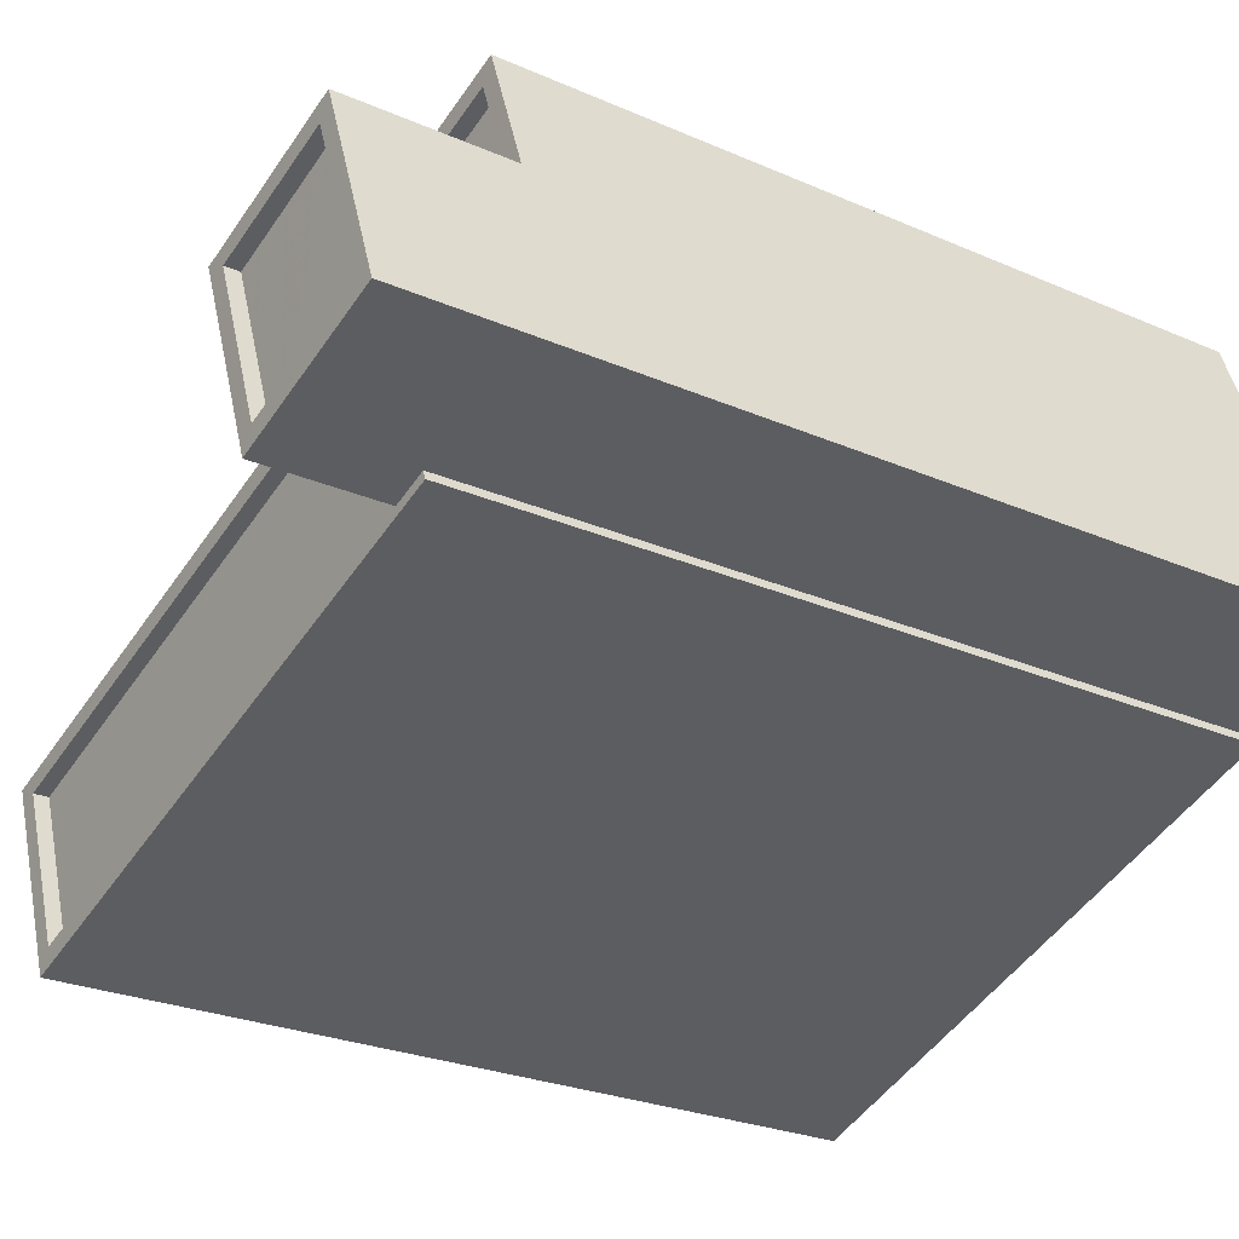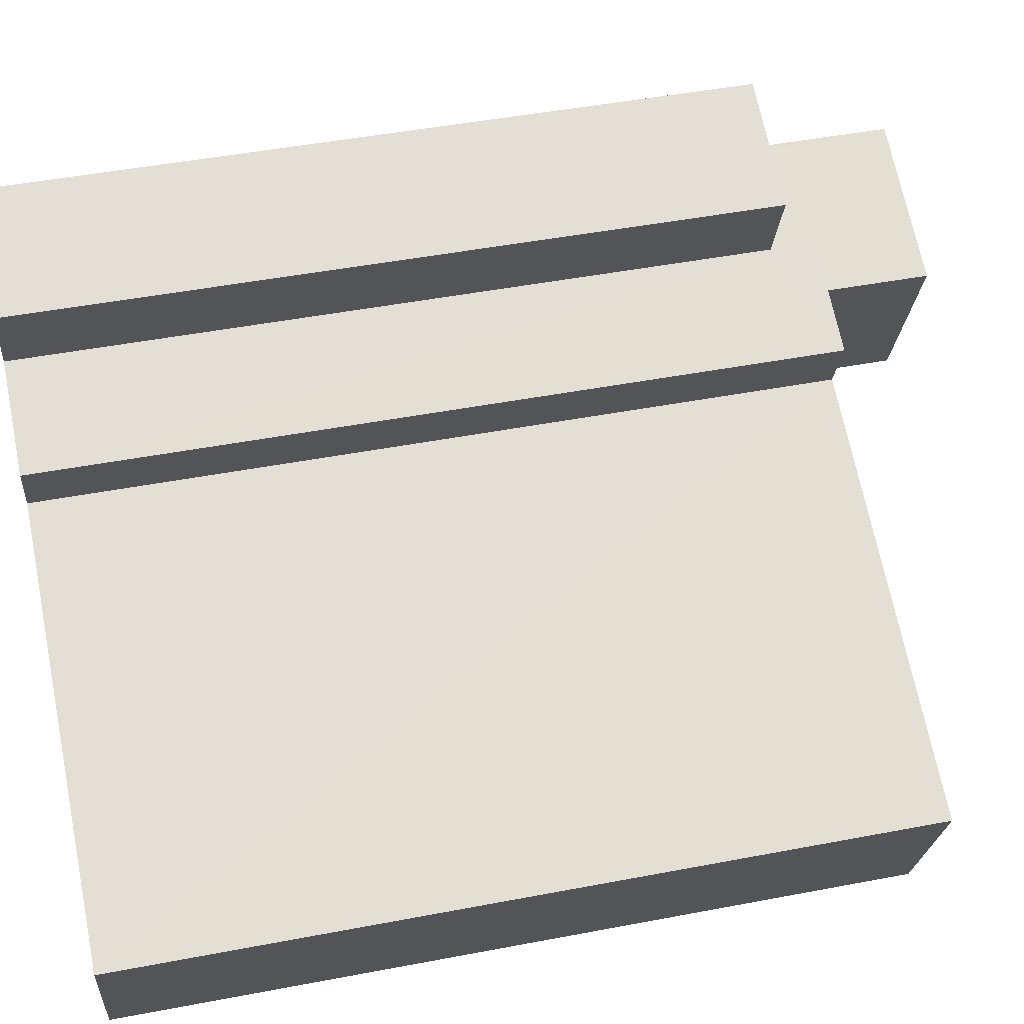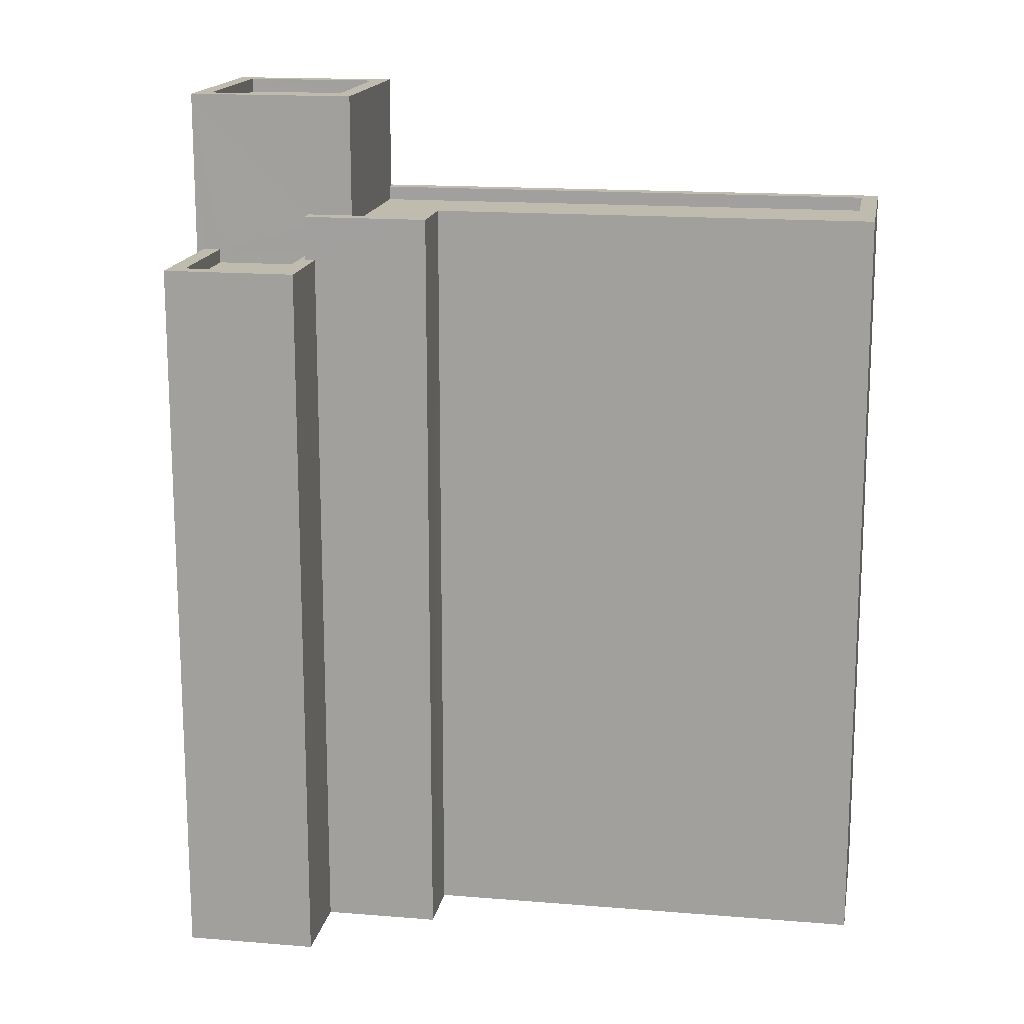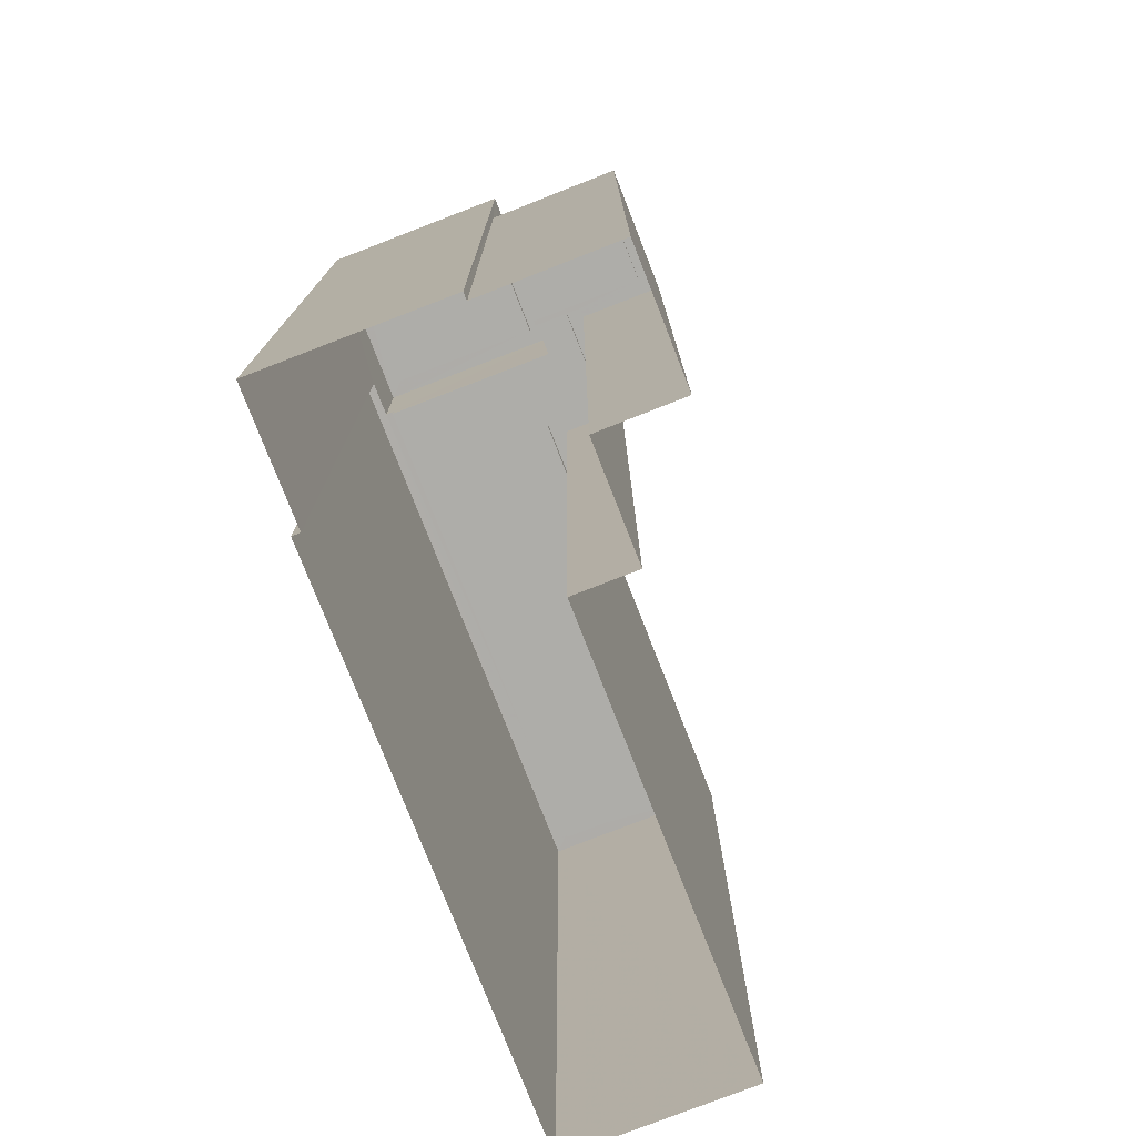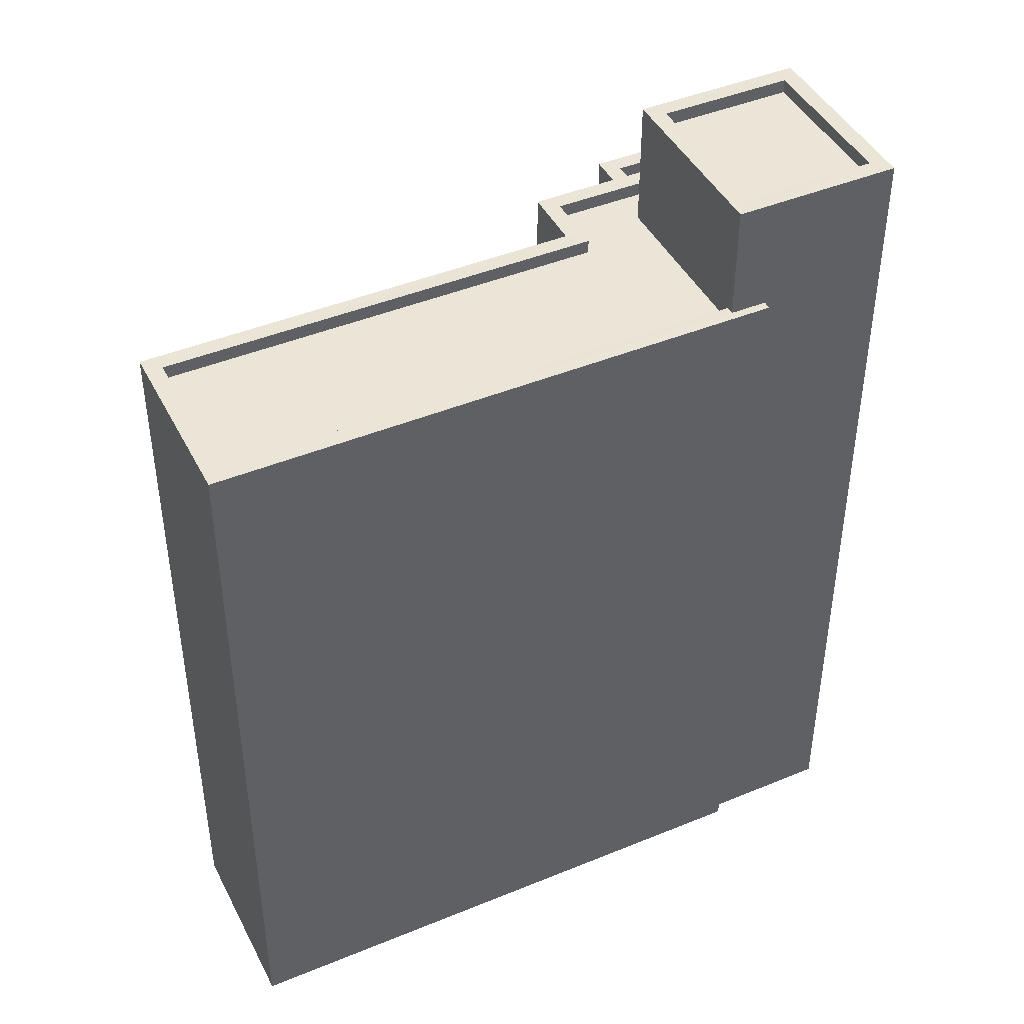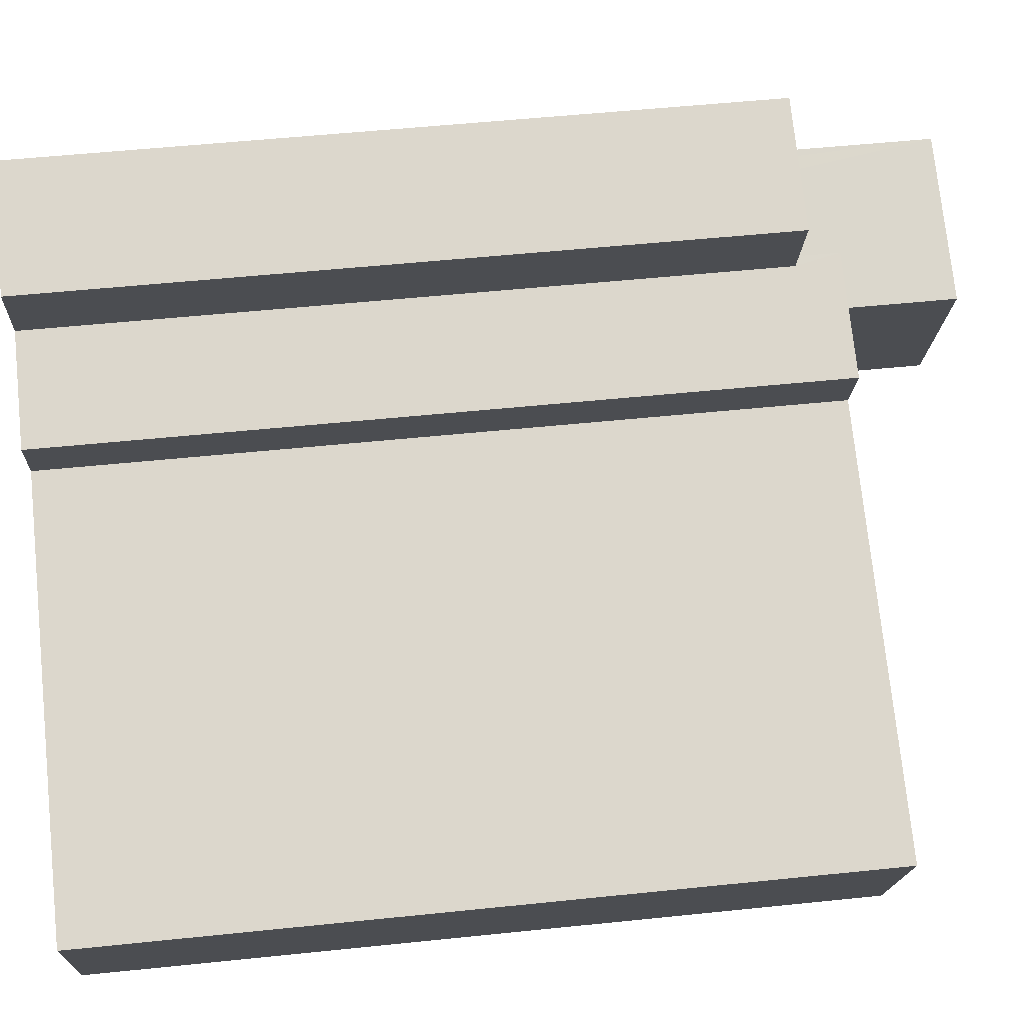
<metadata>
{"format":"obj","ext":"obj","renderer":"f3d","projection":"perspective","resolution":1024,"background":"white","views":[{"elev":-25.3,"azim":54.6,"up":"+Y"},{"elev":47.6,"azim":-102.1,"up":"+Y"},{"elev":16.0,"azim":-150.2,"up":"+Z"},{"elev":-77.1,"azim":131.4,"up":"+Z"},{"elev":44.1,"azim":-5.7,"up":"+Z"},{"elev":53.4,"azim":-96.3,"up":"+Y"}]}
</metadata>
<code>
v -8201 -3.767e+04 28.58
v -8203 -3.767e+04 28.33
v -8201 -3.767e+04 28.33
v -8203 -3.767e+04 28.58
v -8200 -3.767e+04 28.58
v -8200 -3.767e+04 28.33
v -8202 -3.767e+04 28.58
v -8202 -3.767e+04 28.33
v -8201 -3.767e+04 15.55
v -8201 -3.767e+04 28.58
v -8200 -3.767e+04 28.58
v -8200 -3.767e+04 15.55
v -8203 -3.767e+04 15.55
v -8203 -3.767e+04 28.58
v -8202 -3.767e+04 28.58
v -8202 -3.767e+04 15.55
v -8200 -3.767e+04 15.55
v -8200 -3.767e+04 31.45
v -8202 -3.767e+04 29.12
v -8203 -3.767e+04 31.45
v -8203 -3.767e+04 29.12
v -8202 -3.767e+04 28.58
v -8199 -3.767e+04 31.45
v -8199 -3.767e+04 15.55
v -8201 -3.767e+04 31.45
v -8201 -3.767e+04 29.37
v -8201 -3.767e+04 29.37
v -8201 -3.767e+04 15.55
v -8201 -3.767e+04 29.37
v -8201 -3.767e+04 29.12
v -8200 -3.767e+04 31.45
v -8202 -3.767e+04 31.2
v -8200 -3.767e+04 31.2
v -8202 -3.767e+04 31.45
v -8199 -3.767e+04 31.45
v -8199 -3.767e+04 31.2
v -8201 -3.767e+04 31.2
v -8201 -3.767e+04 31.45
v -8202 -3.767e+04 28.58
v -8202 -3.767e+04 29.37
v -8204 -3.767e+04 29.37
v -8204 -3.767e+04 15.55
v -8212 -3.767e+04 15.55
v -8204 -3.767e+04 29.37
v -8204 -3.767e+04 15.55
v -8212 -3.767e+04 29.37
v -8201 -3.767e+04 29.37
v -8201 -3.767e+04 15.55
v -8210 -3.768e+04 29.37
v -8210 -3.768e+04 15.55
v -8202 -3.767e+04 29.37
v -8202 -3.767e+04 29.12
v -8210 -3.768e+04 29.37
v -8210 -3.768e+04 29.12
v -8211 -3.767e+04 29.12
v -8211 -3.767e+04 29.37
v -8204 -3.767e+04 29.37
v -8204 -3.767e+04 29.12
v -8204 -3.767e+04 29.12
v -8204 -3.767e+04 29.37
f 13 9 16
f 43 45 50
f 45 42 16
f 48 50 45
f 12 17 24
f 9 12 16
f 28 48 45
f 12 24 28
f 16 28 45
f 16 12 28
f 1 2 3
f 1 4 2
f 5 3 6
f 5 1 3
f 2 4 7
f 8 2 7
f 9 10 11
f 12 9 11
f 10 9 13
f 14 10 13
f 15 14 13
f 16 15 13
f 17 12 11
f 17 11 18
f 18 19 20
f 19 21 20
f 5 6 8
f 7 22 19
f 5 8 7
f 11 5 18
f 18 5 19
f 5 7 19
f 17 23 24
f 17 18 23
f 25 26 23
f 23 26 24
f 25 27 26
f 24 26 28
f 27 25 29
f 30 29 21
f 21 29 20
f 29 25 20
f 31 32 33
f 31 34 32
f 35 33 36
f 35 31 33
f 35 36 37
f 38 35 37
f 38 37 32
f 34 38 32
f 39 15 40
f 40 15 41
f 41 15 42
f 15 16 42
f 43 44 45
f 43 46 44
f 44 41 42
f 45 44 42
f 28 47 48
f 28 26 47
f 47 49 50
f 48 47 50
f 49 46 43
f 50 49 43
f 51 52 40
f 40 52 39
f 39 52 22
f 52 19 22
f 53 54 55
f 56 53 55
f 57 55 58
f 57 56 55
f 57 58 59
f 60 57 59
f 51 60 59
f 52 51 59
f 29 54 53
f 29 30 54
f 6 2 8
f 6 3 2
f 7 4 39
f 22 7 39
f 5 11 1
f 4 1 10
f 1 11 10
f 15 39 4
f 14 15 4
f 14 4 10
f 25 23 35
f 18 20 34
f 18 35 23
f 25 35 38
f 31 18 34
f 35 18 31
f 37 36 33
f 32 37 33
f 34 20 25
f 38 34 25
f 21 19 52
f 21 52 59
f 30 21 58
f 54 30 58
f 55 54 58
f 21 59 58
f 27 47 26
f 47 27 49
f 51 40 60
f 46 49 53
f 60 40 41
f 53 27 29
f 57 60 44
f 44 60 41
f 44 46 56
f 57 44 56
f 46 53 56
f 49 27 53

</code>
